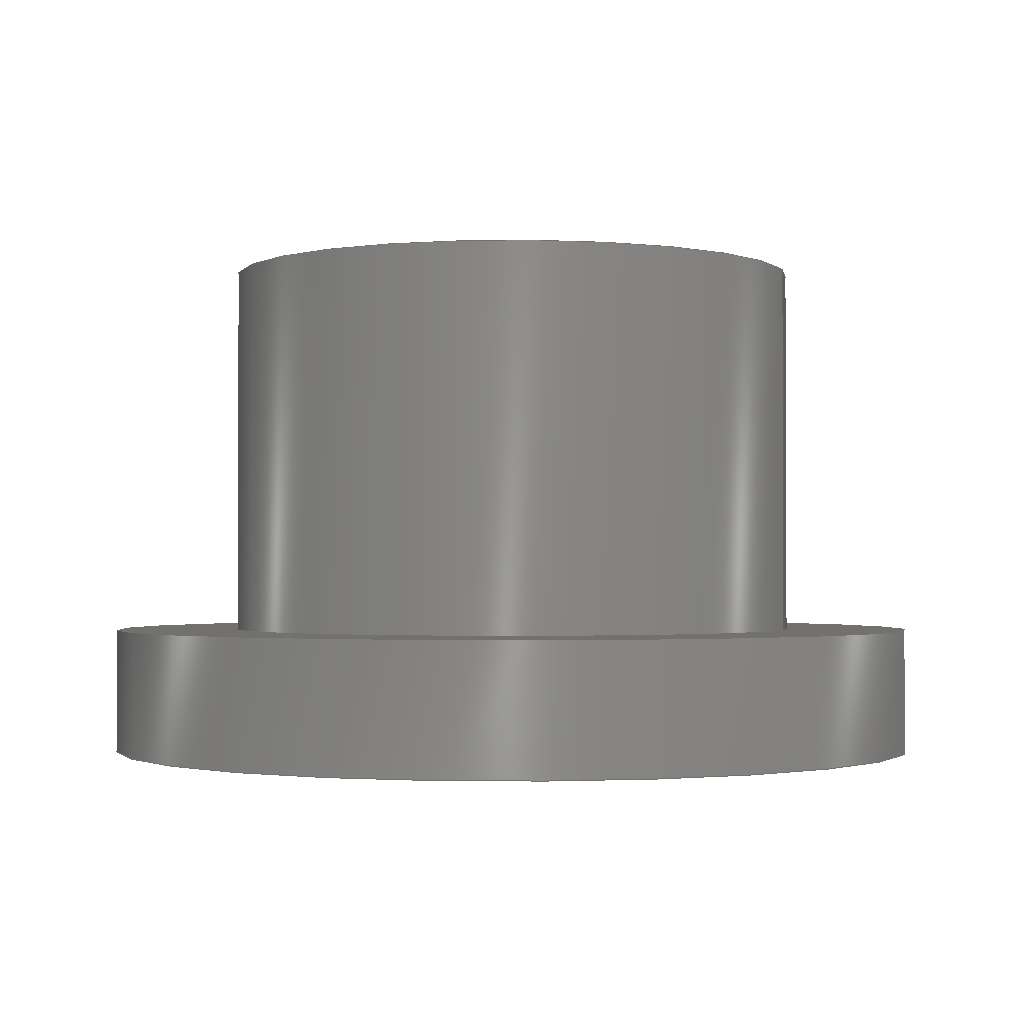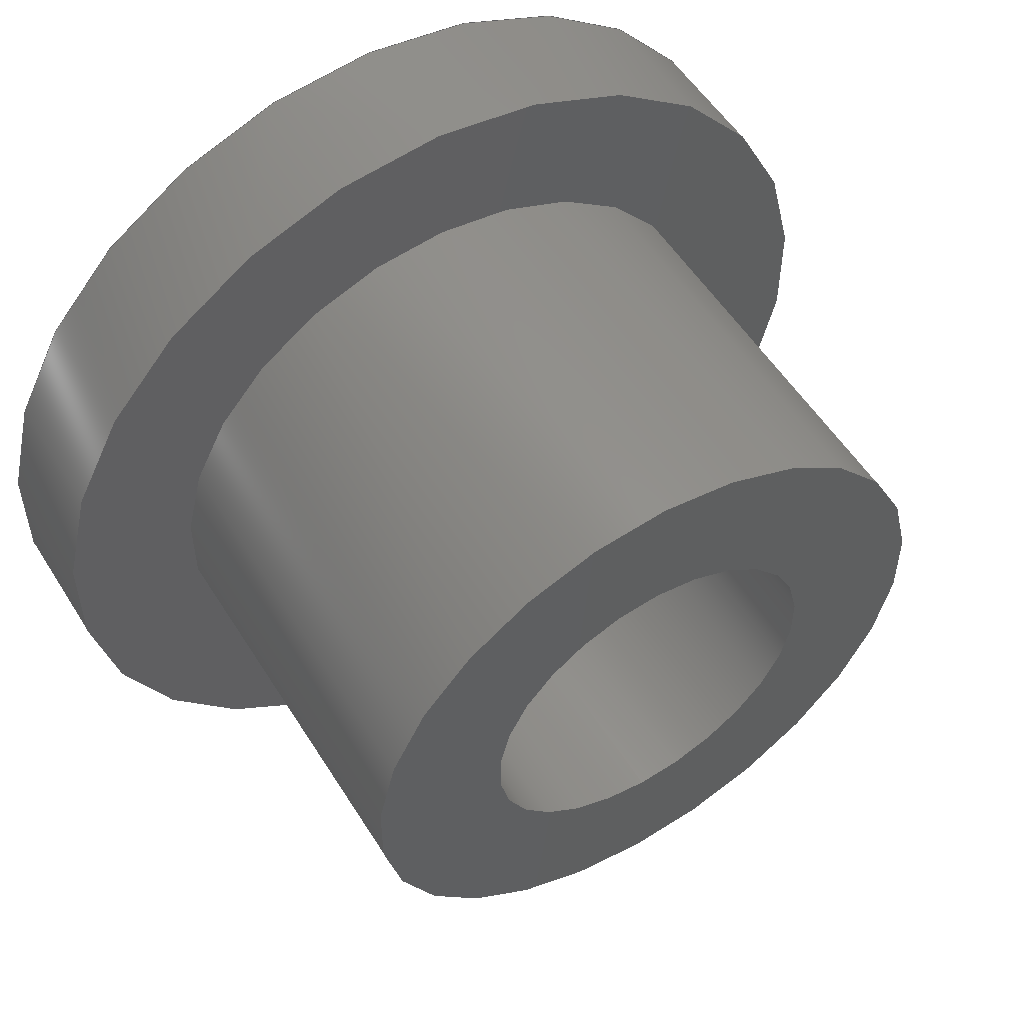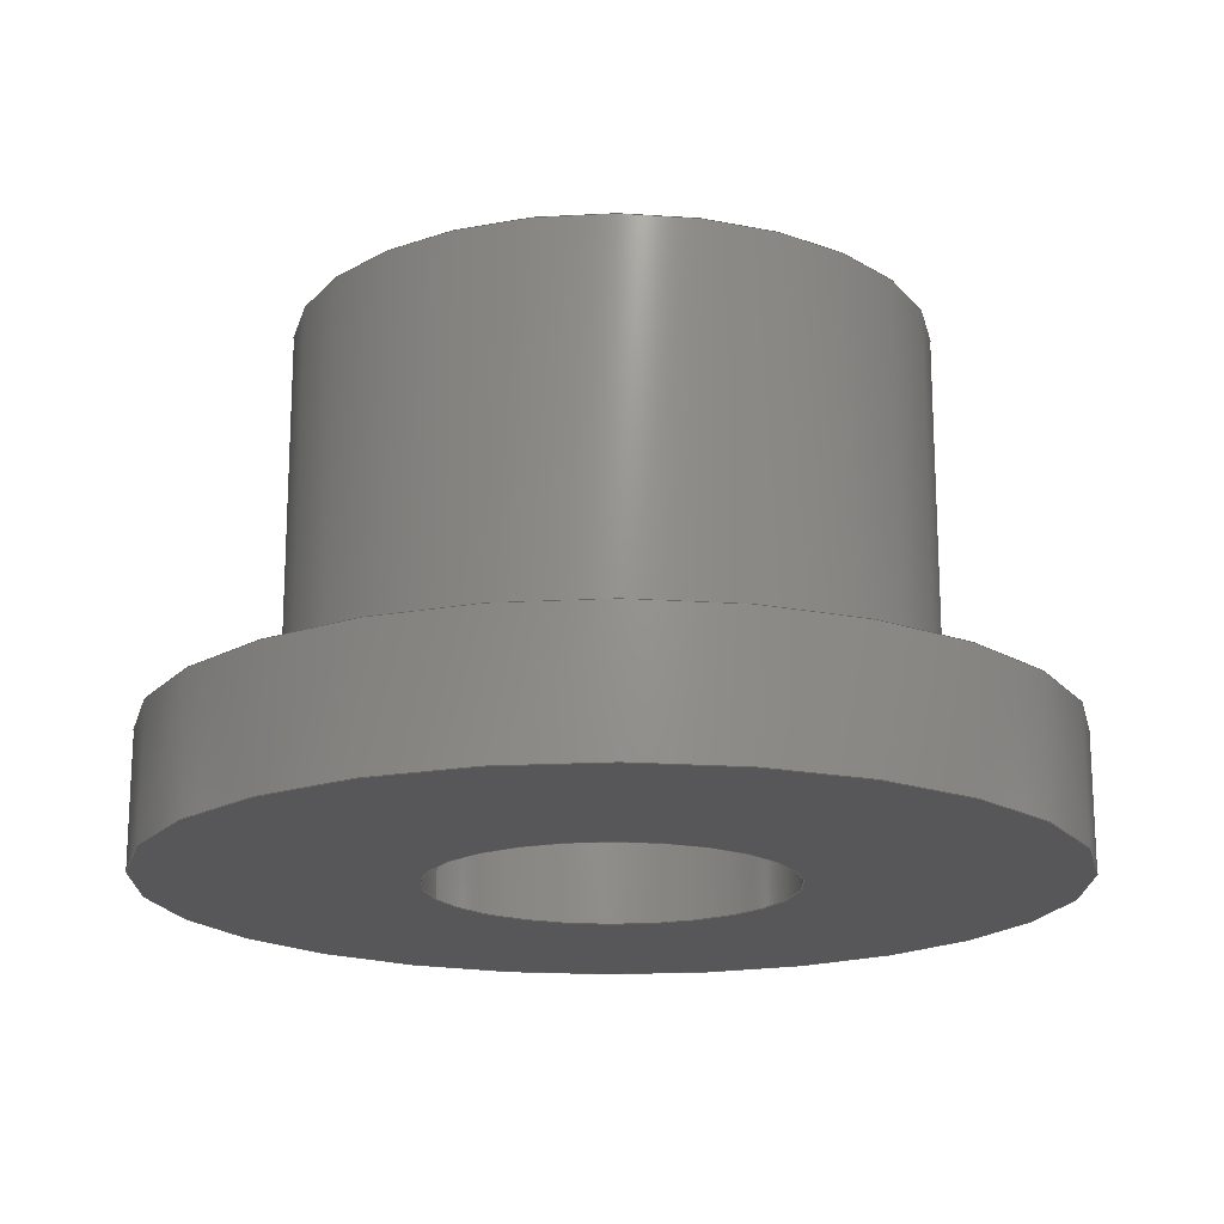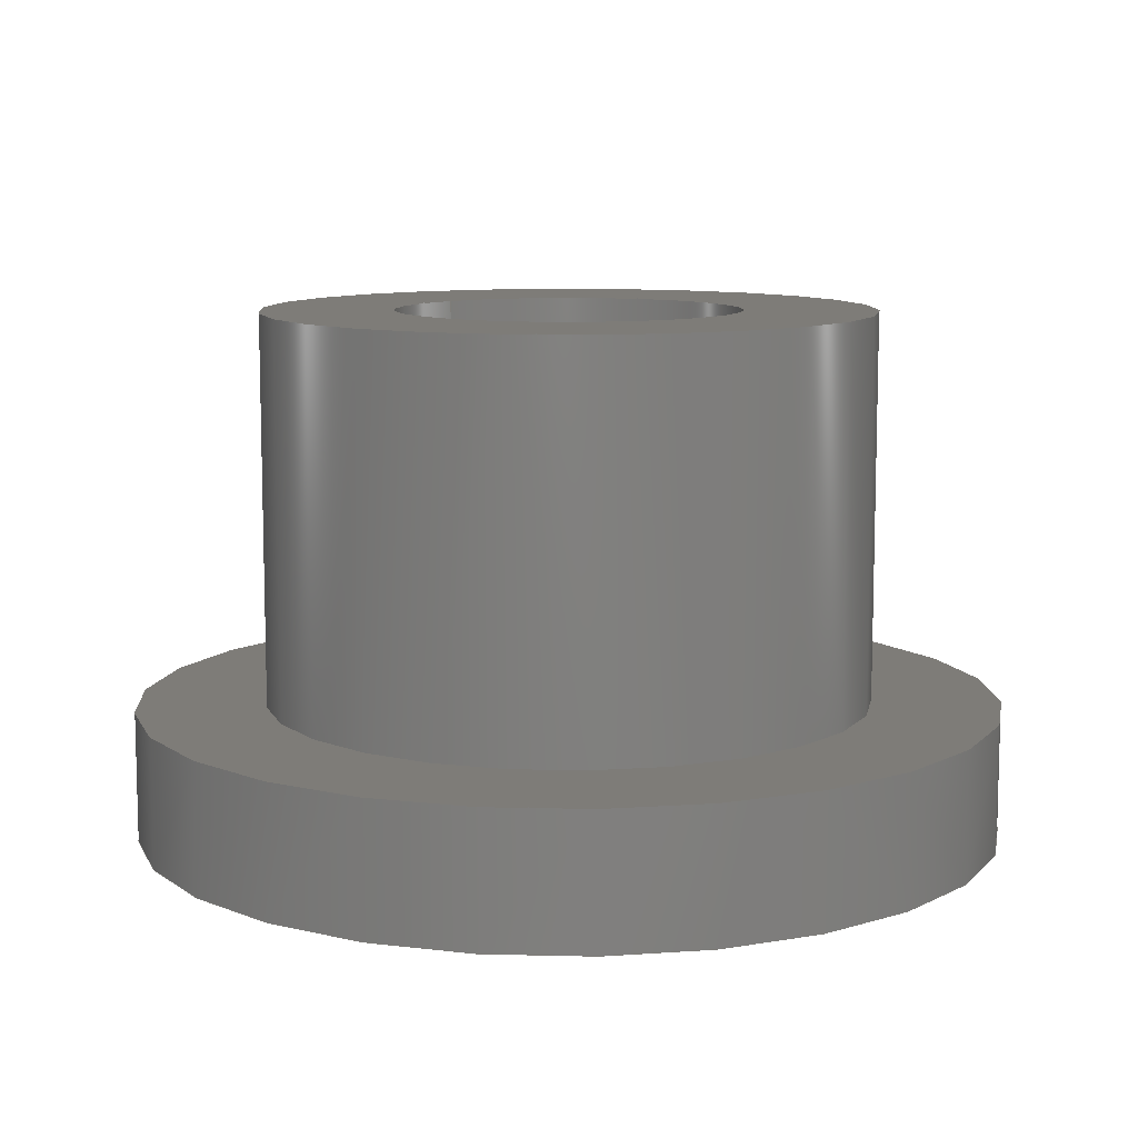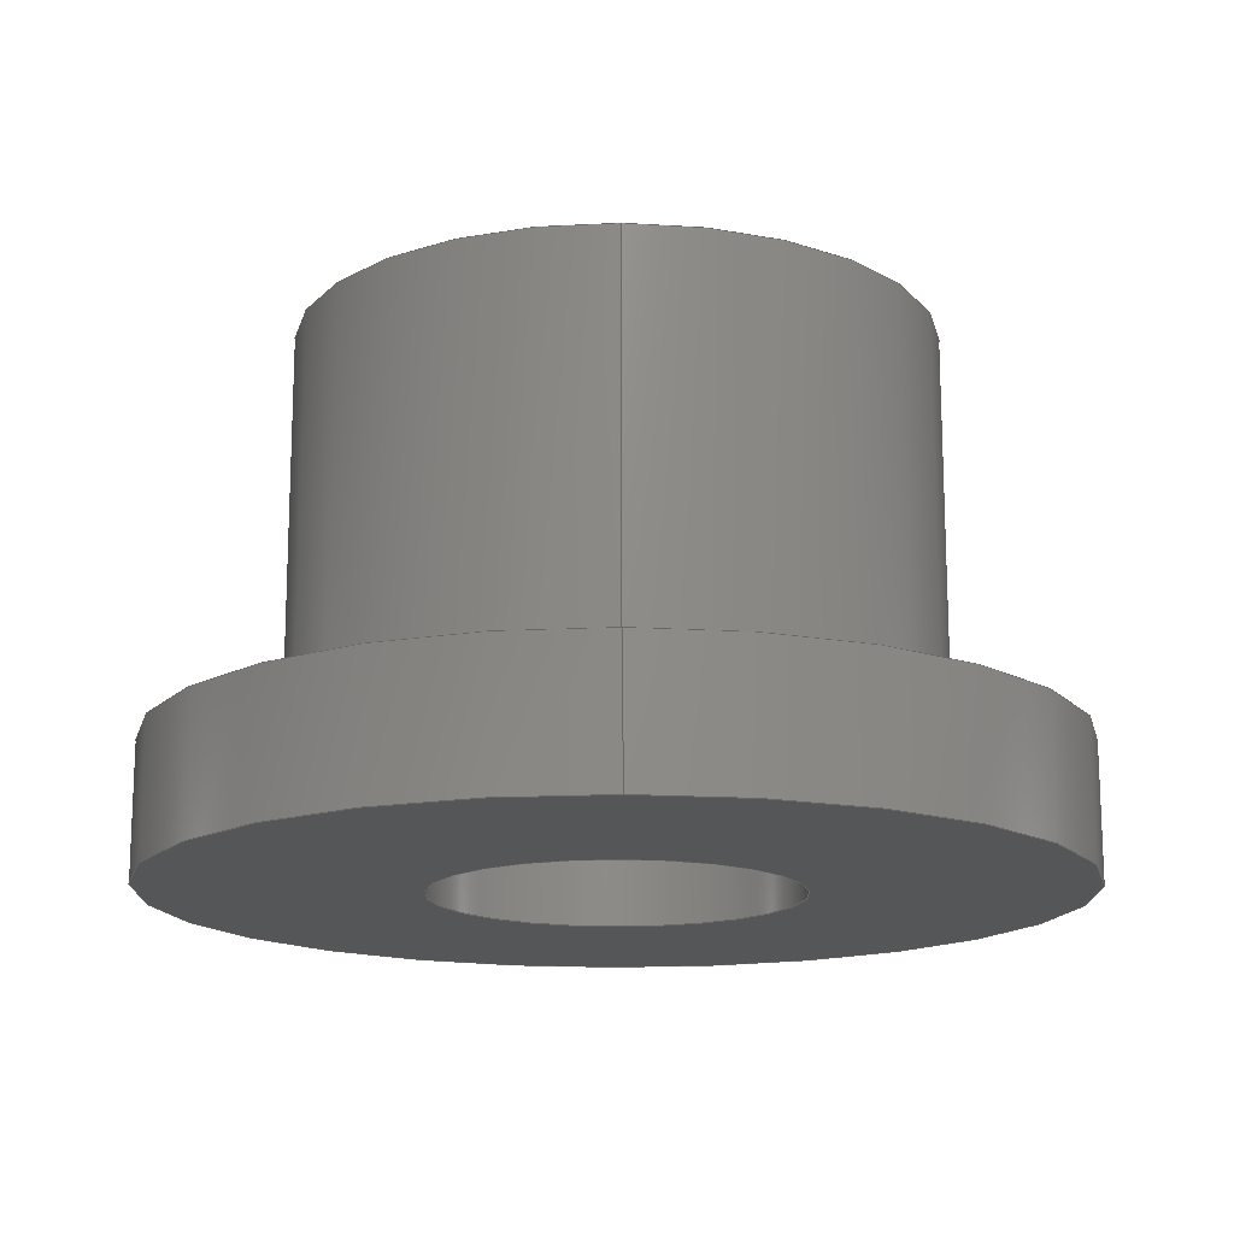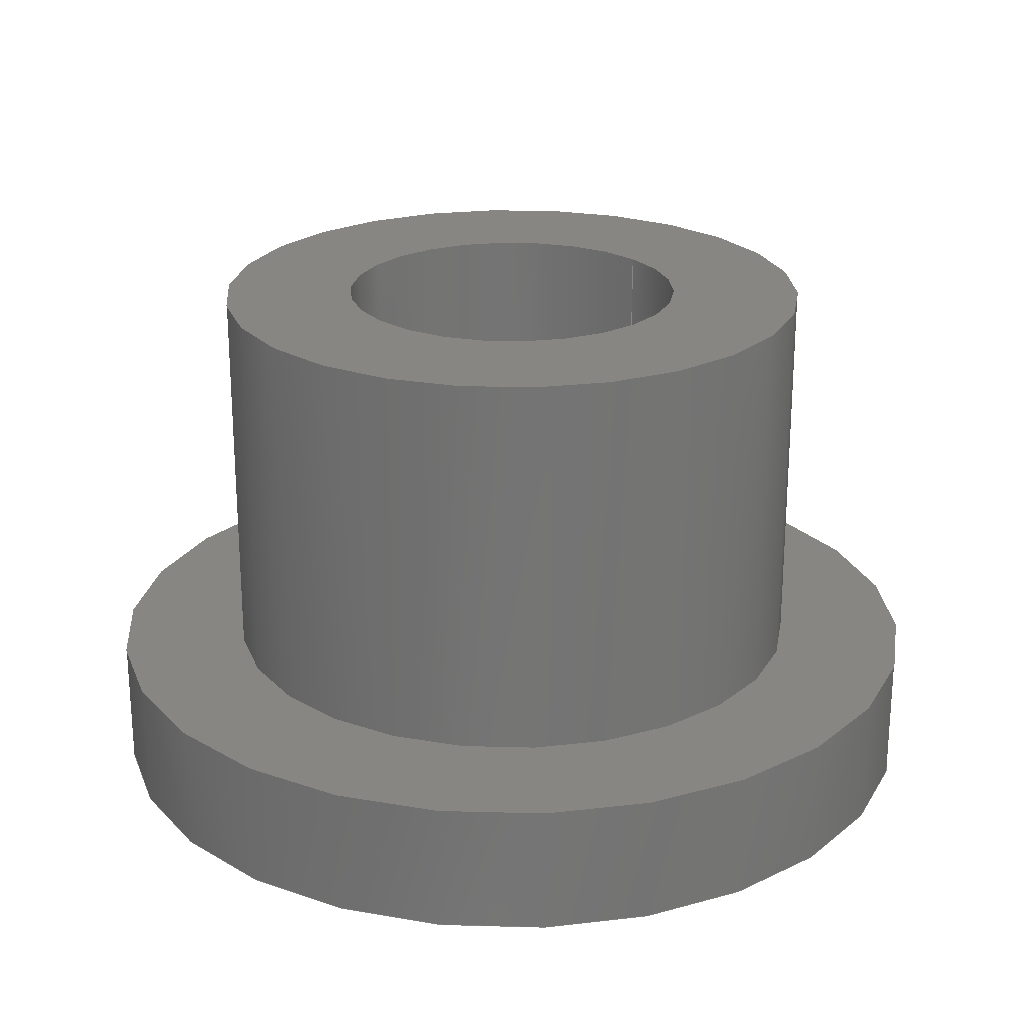
<metadata>
{"format":"step","ext":"step","renderer":"f3d","projection":"perspective","resolution":1024,"background":"white","views":[{"elev":-1.5,"azim":-73.3,"up":"+Z"},{"elev":53.8,"azim":-31.4,"up":"+Y"},{"elev":-18.0,"azim":110.0,"up":"+Z"},{"elev":9.9,"azim":135.1,"up":"+Z"},{"elev":-15.7,"azim":-0.6,"up":"+Z"},{"elev":23.3,"azim":-128.9,"up":"+Z"}]}
</metadata>
<code>
ISO-10303-21;
DATA;
#1=PROPERTY_DEFINITION_REPRESENTATION(#5,#3);
#2=PROPERTY_DEFINITION_REPRESENTATION(#6,#4);
#3=REPRESENTATION('',(#7),#148);
#4=REPRESENTATION('',(#8),#148);
#5=PROPERTY_DEFINITION('pmi validation property','',#153);
#6=PROPERTY_DEFINITION('pmi validation property','',#153);
#7=VALUE_REPRESENTATION_ITEM('number of annotations',COUNT_MEASURE(0));
#8=VALUE_REPRESENTATION_ITEM('number of views',COUNT_MEASURE(0));
#9=SHAPE_REPRESENTATION_RELATIONSHIP('','',#88,#10);
#10=ADVANCED_BREP_SHAPE_REPRESENTATION('',(#86),#148);
#11=CYLINDRICAL_SURFACE('',#96,0.00351);
#12=CYLINDRICAL_SURFACE('',#98,0.002);
#13=CYLINDRICAL_SURFACE('',#101,0.005);
#14=ORIENTED_EDGE('',*,*,#26,.T.);
#15=ORIENTED_EDGE('',*,*,#27,.F.);
#16=ORIENTED_EDGE('',*,*,#28,.T.);
#17=ORIENTED_EDGE('',*,*,#29,.F.);
#18=ORIENTED_EDGE('',*,*,#30,.T.);
#19=ORIENTED_EDGE('',*,*,#26,.F.);
#20=ORIENTED_EDGE('',*,*,#27,.T.);
#21=ORIENTED_EDGE('',*,*,#28,.F.);
#22=ORIENTED_EDGE('',*,*,#31,.T.);
#23=ORIENTED_EDGE('',*,*,#30,.F.);
#24=ORIENTED_EDGE('',*,*,#31,.F.);
#25=ORIENTED_EDGE('',*,*,#29,.T.);
#26=EDGE_CURVE('',#32,#32,#38,.T.);
#27=EDGE_CURVE('',#33,#33,#39,.T.);
#28=EDGE_CURVE('',#34,#34,#40,.T.);
#29=EDGE_CURVE('',#35,#35,#41,.T.);
#30=EDGE_CURVE('',#36,#36,#42,.T.);
#31=EDGE_CURVE('',#37,#37,#43,.T.);
#32=VERTEX_POINT('',#131);
#33=VERTEX_POINT('',#133);
#34=VERTEX_POINT('',#136);
#35=VERTEX_POINT('',#138);
#36=VERTEX_POINT('',#141);
#37=VERTEX_POINT('',#145);
#38=CIRCLE('',#91,0.00351);
#39=CIRCLE('',#92,0.002);
#40=CIRCLE('',#94,0.002);
#41=CIRCLE('',#95,0.005);
#42=CIRCLE('',#97,0.00351);
#43=CIRCLE('',#100,0.005);
#44=EDGE_LOOP('',(#14));
#45=EDGE_LOOP('',(#15));
#46=EDGE_LOOP('',(#16));
#47=EDGE_LOOP('',(#17));
#48=EDGE_LOOP('',(#18));
#49=EDGE_LOOP('',(#19));
#50=EDGE_LOOP('',(#20));
#51=EDGE_LOOP('',(#21));
#52=EDGE_LOOP('',(#22));
#53=EDGE_LOOP('',(#23));
#54=EDGE_LOOP('',(#24));
#55=EDGE_LOOP('',(#25));
#56=FACE_BOUND('',#44,.T.);
#57=FACE_BOUND('',#45,.T.);
#58=FACE_BOUND('',#46,.T.);
#59=FACE_BOUND('',#47,.T.);
#60=FACE_BOUND('',#48,.T.);
#61=FACE_BOUND('',#49,.T.);
#62=FACE_BOUND('',#50,.T.);
#63=FACE_BOUND('',#51,.T.);
#64=FACE_BOUND('',#52,.T.);
#65=FACE_BOUND('',#53,.T.);
#66=FACE_BOUND('',#54,.T.);
#67=FACE_BOUND('',#55,.T.);
#68=PLANE('',#90);
#69=PLANE('',#93);
#70=PLANE('',#99);
#71=ADVANCED_FACE('',(#56,#57),#68,.T.);
#72=ADVANCED_FACE('',(#58,#59),#69,.F.);
#73=ADVANCED_FACE('',(#60,#61),#11,.T.);
#74=ADVANCED_FACE('',(#62,#63),#12,.F.);
#75=ADVANCED_FACE('',(#64,#65),#70,.T.);
#76=ADVANCED_FACE('',(#66,#67),#13,.T.);
#77=CLOSED_SHELL('',(#71,#72,#73,#74,#75,#76));
#78=STYLED_ITEM('',(#79),#86);
#79=PRESENTATION_STYLE_ASSIGNMENT((#80));
#80=SURFACE_STYLE_USAGE(.BOTH.,#81);
#81=SURFACE_SIDE_STYLE('',(#82));
#82=SURFACE_STYLE_FILL_AREA(#83);
#83=FILL_AREA_STYLE('',(#84));
#84=FILL_AREA_STYLE_COLOUR('',#85);
#85=COLOUR_RGB('',0.7529,0.7529,0.7529);
#86=MANIFOLD_SOLID_BREP('Part 1',#77);
#87=SHAPE_DEFINITION_REPRESENTATION(#153,#88);
#88=SHAPE_REPRESENTATION('Part 1',(#89),#148);
#89=AXIS2_PLACEMENT_3D('',#128,#102,#103);
#90=AXIS2_PLACEMENT_3D('',#129,#104,#105);
#91=AXIS2_PLACEMENT_3D('',#130,#106,#107);
#92=AXIS2_PLACEMENT_3D('',#132,#108,#109);
#93=AXIS2_PLACEMENT_3D('',#134,#110,#111);
#94=AXIS2_PLACEMENT_3D('',#135,#112,#113);
#95=AXIS2_PLACEMENT_3D('',#137,#114,#115);
#96=AXIS2_PLACEMENT_3D('',#139,#116,#117);
#97=AXIS2_PLACEMENT_3D('',#140,#118,#119);
#98=AXIS2_PLACEMENT_3D('',#142,#120,#121);
#99=AXIS2_PLACEMENT_3D('',#143,#122,#123);
#100=AXIS2_PLACEMENT_3D('',#144,#124,#125);
#101=AXIS2_PLACEMENT_3D('',#146,#126,#127);
#102=DIRECTION('',(0,0,1));
#103=DIRECTION('',(1,0,0));
#104=DIRECTION('',(0,0,1));
#105=DIRECTION('',(0,-1,0));
#106=DIRECTION('',(0,0,1));
#107=DIRECTION('',(0,-1,0));
#108=DIRECTION('',(0,0,1));
#109=DIRECTION('',(0,-1,0));
#110=DIRECTION('',(0,0,1));
#111=DIRECTION('',(0,-1,0));
#112=DIRECTION('',(0,0,1));
#113=DIRECTION('',(0,-1,0));
#114=DIRECTION('',(0,0,1));
#115=DIRECTION('',(0,-1,0));
#116=DIRECTION('',(0,0,-1));
#117=DIRECTION('',(0,1,0));
#118=DIRECTION('',(0,0,1));
#119=DIRECTION('',(0,-1,0));
#120=DIRECTION('',(0,0,-1));
#121=DIRECTION('',(0,1,0));
#122=DIRECTION('',(0,0,1));
#123=DIRECTION('',(0,-1,0));
#124=DIRECTION('',(0,0,1));
#125=DIRECTION('',(0,-1,0));
#126=DIRECTION('',(0,0,-1));
#127=DIRECTION('',(0,1,0));
#128=CARTESIAN_POINT('',(0,0,0));
#129=CARTESIAN_POINT('',(0,0,0.006));
#130=CARTESIAN_POINT('',(0,0,0.006));
#131=CARTESIAN_POINT('',(0,-0.00351,0.006));
#132=CARTESIAN_POINT('',(0,0,0.006));
#133=CARTESIAN_POINT('',(0,-0.002,0.006));
#134=CARTESIAN_POINT('',(0,0,0));
#135=CARTESIAN_POINT('',(0,0,0));
#136=CARTESIAN_POINT('',(0,-0.002,0));
#137=CARTESIAN_POINT('',(0,0,0));
#138=CARTESIAN_POINT('',(0,-0.005,0));
#139=CARTESIAN_POINT('',(0,0,0.006));
#140=CARTESIAN_POINT('',(0,0,0.0015));
#141=CARTESIAN_POINT('',(0,-0.00351,0.0015));
#142=CARTESIAN_POINT('',(0,0,0.006));
#143=CARTESIAN_POINT('',(0,0,0.0015));
#144=CARTESIAN_POINT('',(0,0,0.0015));
#145=CARTESIAN_POINT('',(0,-0.005,0.0015));
#146=CARTESIAN_POINT('',(0,0,0.0015));
#147=MECHANICAL_DESIGN_GEOMETRIC_PRESENTATION_REPRESENTATION('',(#78),#148);
#148=(
GEOMETRIC_REPRESENTATION_CONTEXT(3)
GLOBAL_UNCERTAINTY_ASSIGNED_CONTEXT((#149))
GLOBAL_UNIT_ASSIGNED_CONTEXT((#152,#151,#150))
REPRESENTATION_CONTEXT('Part 1','TOP_LEVEL_ASSEMBLY_PART')
);
#149=UNCERTAINTY_MEASURE_WITH_UNIT(LENGTH_MEASURE(5e-06),#152,
'DISTANCE_ACCURACY_VALUE','Maximum Tolerance applied to model');
#150=(
NAMED_UNIT(*)
SI_UNIT($,.STERADIAN.)
SOLID_ANGLE_UNIT()
);
#151=(
NAMED_UNIT(*)
PLANE_ANGLE_UNIT()
SI_UNIT($,.RADIAN.)
);
#152=(
LENGTH_UNIT()
NAMED_UNIT(*)
SI_UNIT($,.METRE.)
);
#153=PRODUCT_DEFINITION_SHAPE('','',#154);
#154=PRODUCT_DEFINITION('','',#156,#155);
#155=PRODUCT_DEFINITION_CONTEXT('',#162,'design');
#156=PRODUCT_DEFINITION_FORMATION_WITH_SPECIFIED_SOURCE('','',#158,
 .NOT_KNOWN.);
#157=PRODUCT_RELATED_PRODUCT_CATEGORY('','',(#158));
#158=PRODUCT('Part 1','Part 1','Part 1',(#160));
#159=PRODUCT_CATEGORY('','');
#160=PRODUCT_CONTEXT('',#162,'mechanical');
#161=APPLICATION_PROTOCOL_DEFINITION('international standard',
'automotive_design',2010,#162);
#162=APPLICATION_CONTEXT(
'core data for automotive mechanical design processes');
ENDSEC;
END-ISO-10303-21;

</code>
